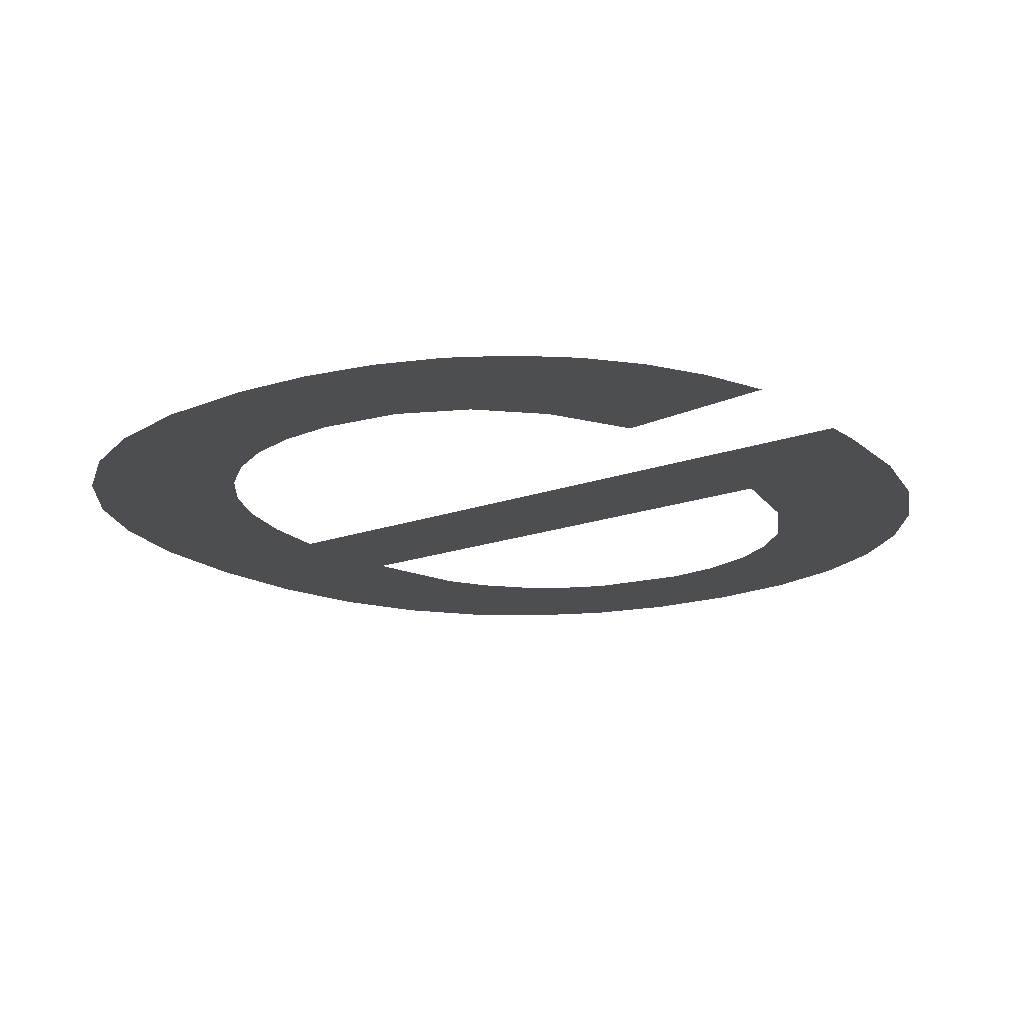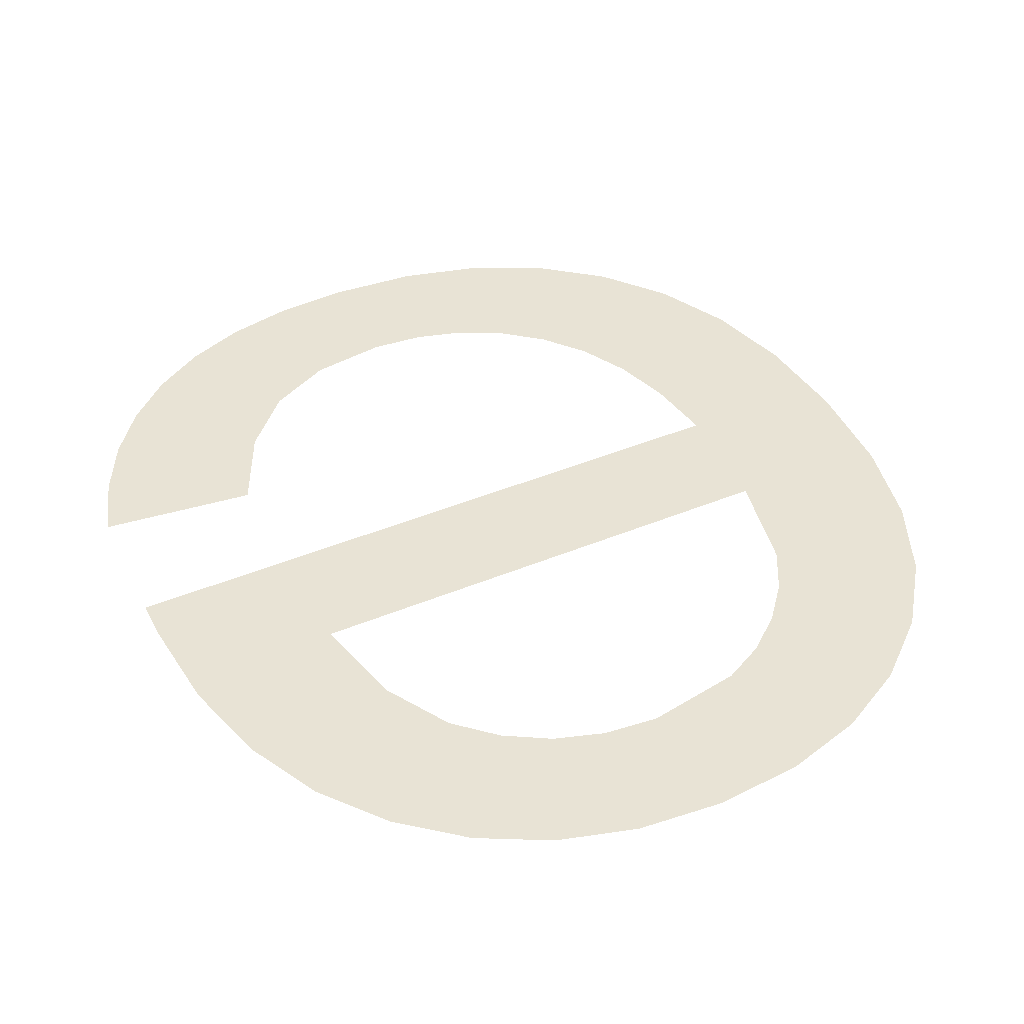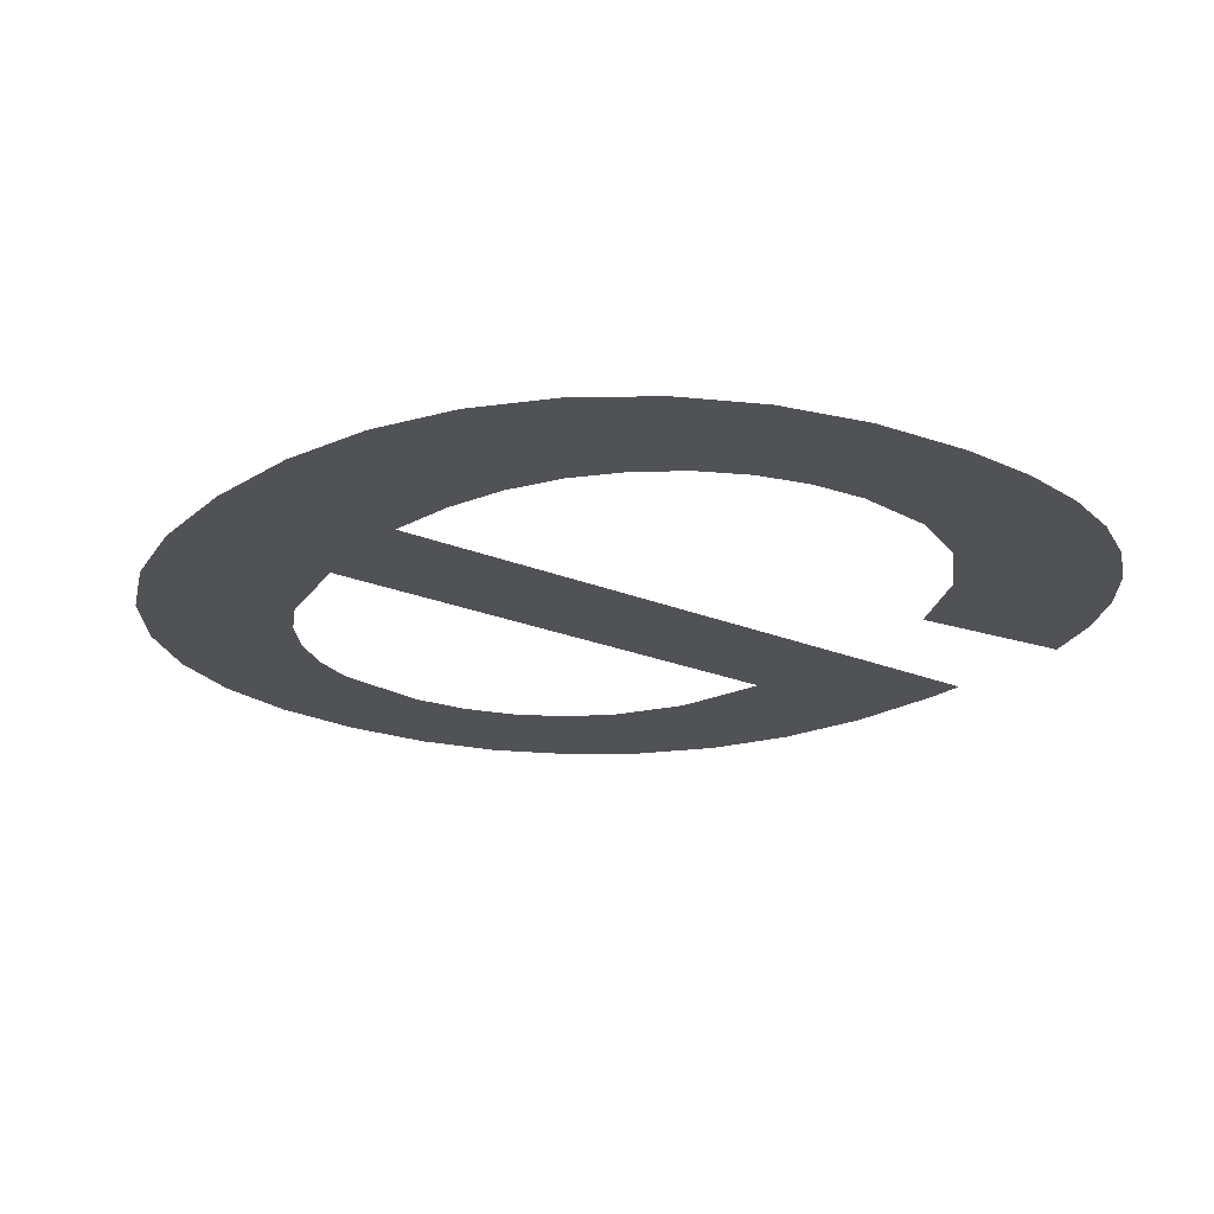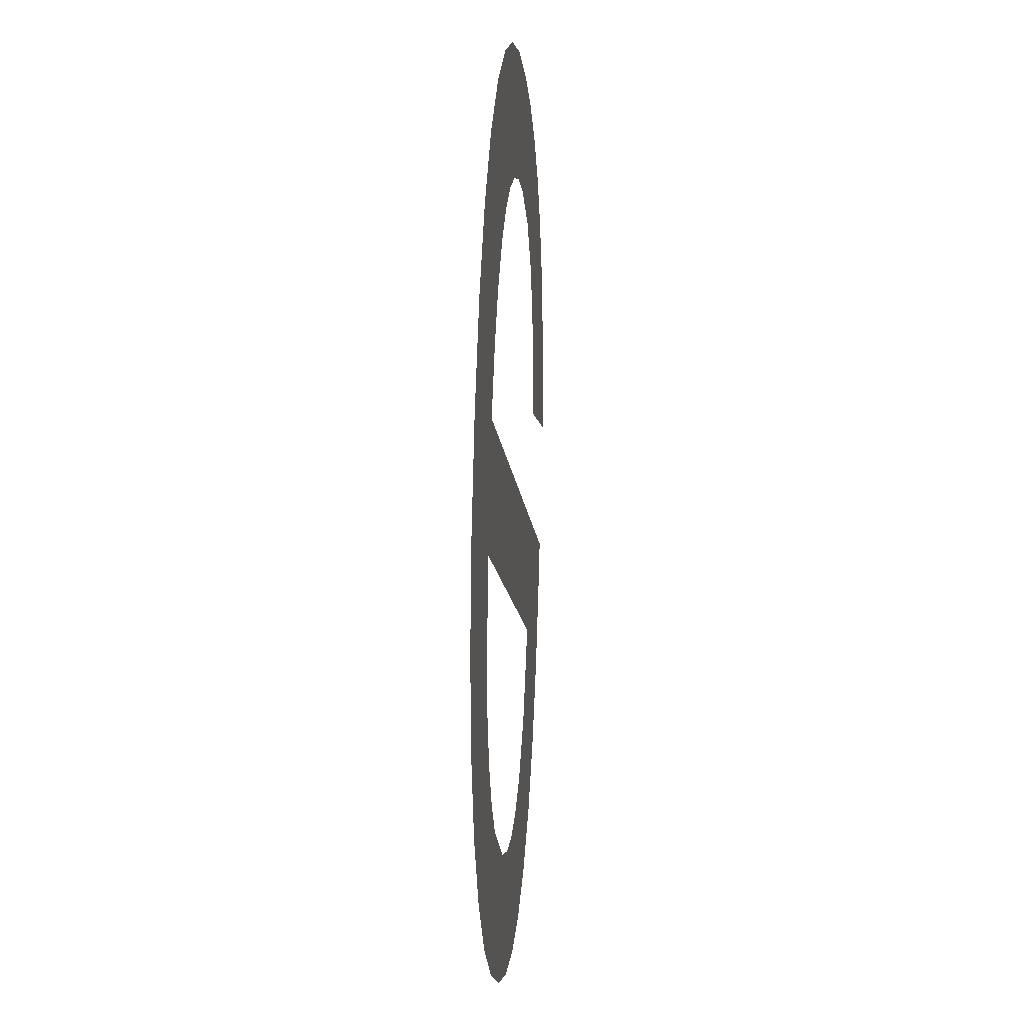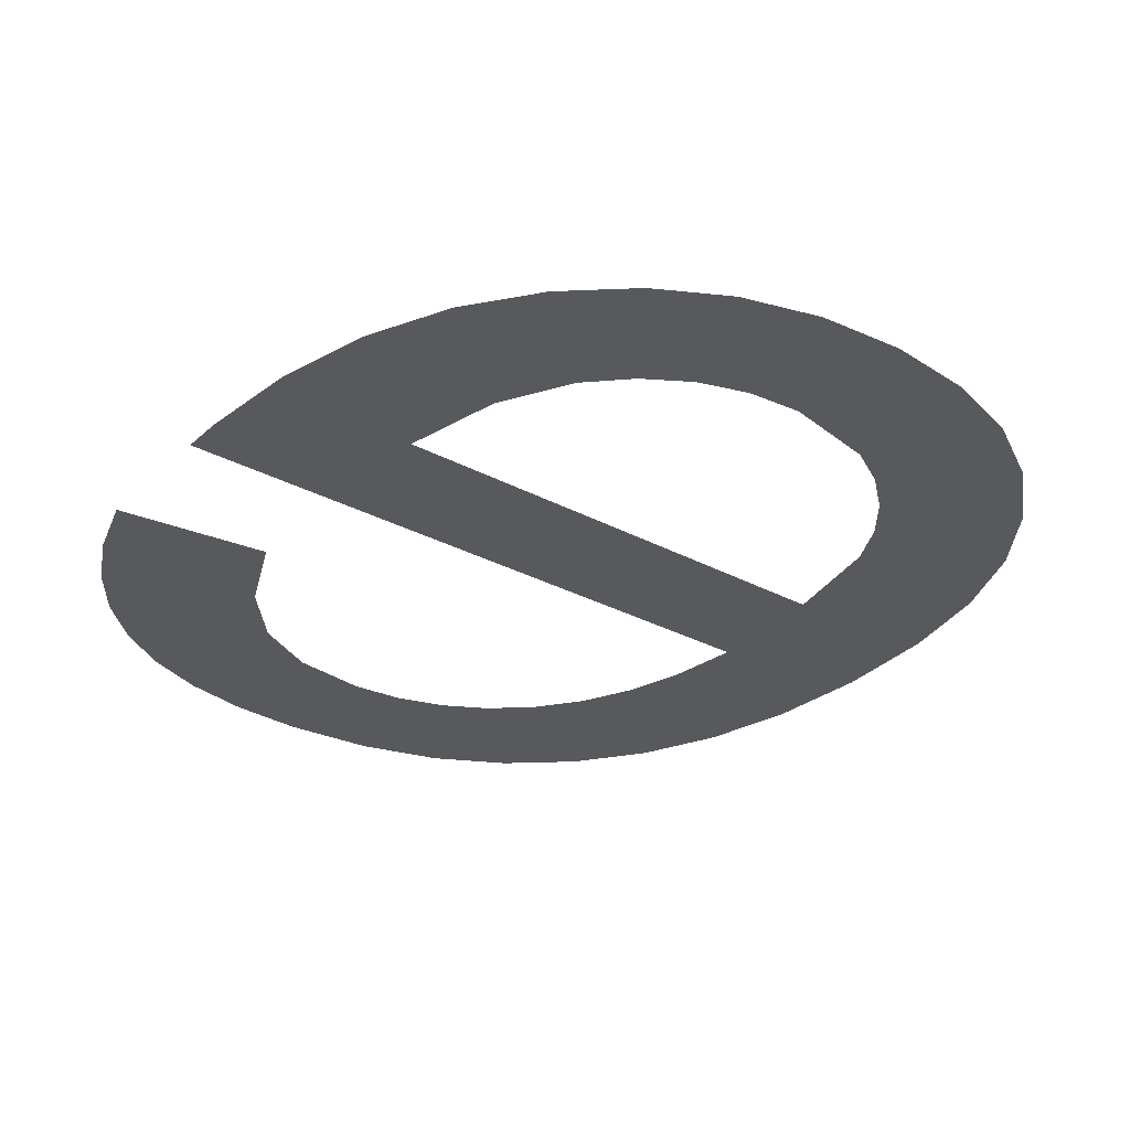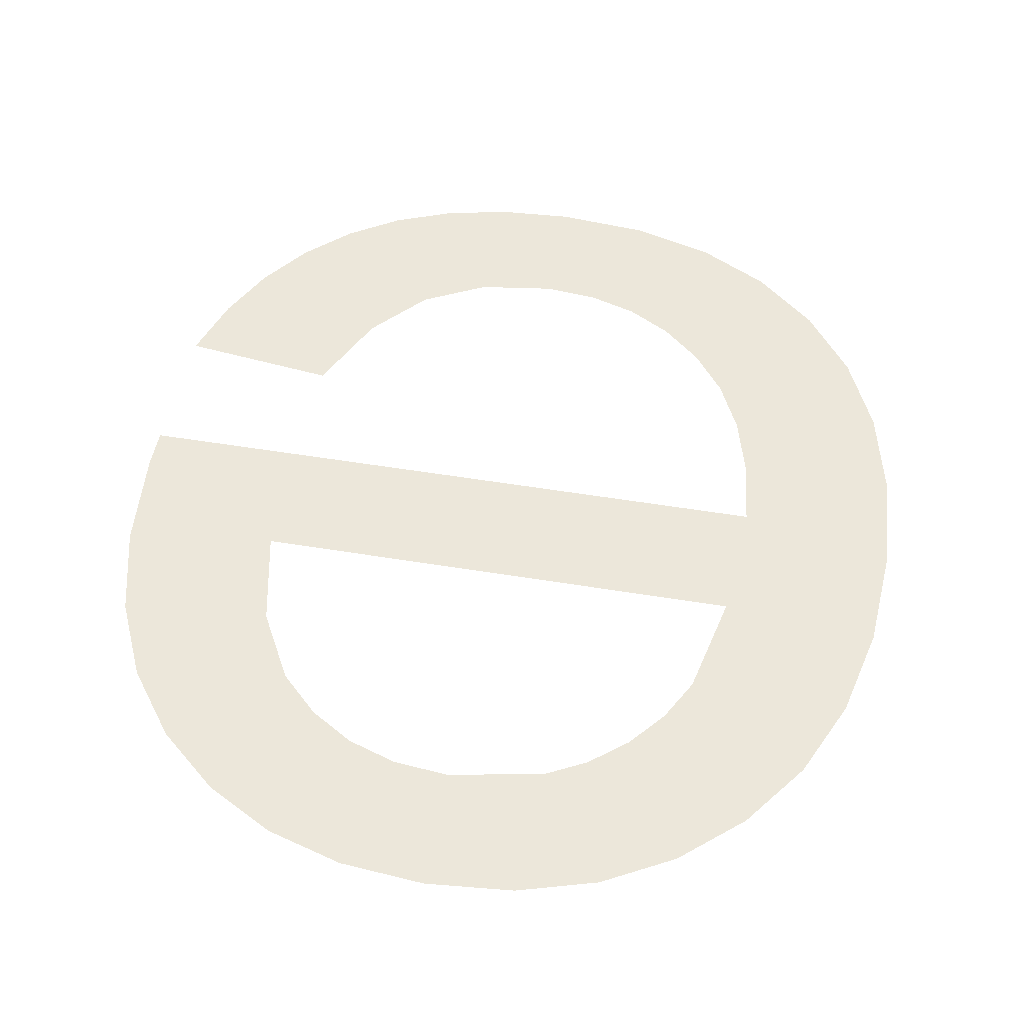
<metadata>
{"format":"obj","ext":"obj","renderer":"f3d","projection":"perspective","resolution":1024,"background":"white","views":[{"elev":-18.5,"azim":34.5,"up":"+Y"},{"elev":43.2,"azim":153.9,"up":"+Y"},{"elev":-21.9,"azim":-36.3,"up":"+Y"},{"elev":-10.6,"azim":-85.6,"up":"+Z"},{"elev":-28.8,"azim":140.8,"up":"+Y"},{"elev":53.6,"azim":-170.1,"up":"+Y"}]}
</metadata>
<code>
o mesh115/mesh115-geometry#mesh115-geometry
v 0.4839 -0.1833 0.6868
v 0.4833 -0.1837 0.6994
v 0.4821 -0.1834 0.6884
v 0.4835 -0.1836 0.6958
v 0.4839 -0.184 0.7099
v 0.4842 -0.1835 0.6928
v 0.5026 -0.1837 0.6994
v 0.4821 -0.184 0.7083
v 0.4835 -0.1838 0.7014
v 0.486 -0.1833 0.6857
v 0.498 -0.1836 0.6958
v 0.4806 -0.1834 0.6904
v 0.484 -0.1838 0.7032
v 0.4849 -0.1835 0.6915
v 0.4993 -0.1834 0.6883
v 0.4806 -0.1839 0.7064
v 0.486 -0.184 0.711
v 0.4858 -0.1834 0.6904
v 0.4975 -0.1833 0.6868
v 0.5007 -0.1834 0.6903
v 0.4796 -0.1835 0.6928
v 0.4847 -0.1839 0.7047
v 0.4869 -0.1834 0.6896
v 0.4974 -0.1835 0.693
v 0.5018 -0.1835 0.6926
v 0.4796 -0.1838 0.7041
v 0.4857 -0.1839 0.706
v 0.4883 -0.1833 0.685
v 0.4963 -0.1835 0.691
v 0.5024 -0.1836 0.6953
v 0.479 -0.1836 0.6955
v 0.4868 -0.1839 0.707
v 0.4881 -0.1834 0.6889
v 0.4955 -0.1833 0.6857
v 0.5026 -0.1837 0.6983
v 0.479 -0.1838 0.7015
v 0.4884 -0.1841 0.7116
v 0.4909 -0.1834 0.6884
v 0.4952 -0.1834 0.6898
v 0.4788 -0.1837 0.6985
v 0.4881 -0.1839 0.7077
v 0.4908 -0.1833 0.6848
v 0.4939 -0.1834 0.6891
v 0.4895 -0.184 0.7081
v 0.4933 -0.1833 0.685
v 0.4911 -0.1841 0.7118
v 0.4925 -0.1834 0.6886
v 0.4911 -0.184 0.7082
v 0.4932 -0.1841 0.7117
v 0.4933 -0.1839 0.7079
v 0.4952 -0.184 0.7113
v 0.4952 -0.1839 0.707
v 0.4969 -0.184 0.7106
v 0.4967 -0.1839 0.7053
v 0.4979 -0.1838 0.7029
v 0.4985 -0.184 0.7096
v 0.5024 -0.1838 0.7035
v 0.4998 -0.184 0.7084
v 0.5009 -0.1839 0.707
v 0.5018 -0.1839 0.7054
f 1 2 3
f 2 1 4
f 3 2 1
f 4 1 2
f 5 3 2
f 2 3 5
f 4 1 6
f 6 1 4
f 4 7 2
f 2 7 4
f 8 3 5
f 5 3 8
f 5 2 9
f 9 2 5
f 6 1 10
f 10 1 6
f 7 4 11
f 11 4 7
f 8 12 3
f 3 12 8
f 5 9 13
f 13 9 5
f 6 10 14
f 14 10 6
f 7 11 15
f 15 11 7
f 16 12 8
f 8 12 16
f 5 13 17
f 17 13 5
f 14 10 18
f 18 10 14
f 11 19 15
f 15 19 11
f 7 15 20
f 20 15 7
f 16 21 12
f 12 21 16
f 17 13 22
f 22 13 17
f 18 10 23
f 23 10 18
f 24 19 11
f 11 19 24
f 7 20 25
f 25 20 7
f 26 21 16
f 16 21 26
f 17 22 27
f 27 22 17
f 23 10 28
f 28 10 23
f 29 19 24
f 24 19 29
f 7 25 30
f 30 25 7
f 26 31 21
f 21 31 26
f 17 27 32
f 32 27 17
f 23 28 33
f 33 28 23
f 29 34 19
f 19 34 29
f 7 30 35
f 35 30 7
f 36 31 26
f 26 31 36
f 17 32 37
f 37 32 17
f 33 28 38
f 38 28 33
f 39 34 29
f 29 34 39
f 31 36 40
f 40 36 31
f 37 32 41
f 41 32 37
f 38 28 42
f 42 28 38
f 43 34 39
f 39 34 43
f 37 41 44
f 44 41 37
f 38 42 45
f 45 42 38
f 43 45 34
f 34 45 43
f 37 44 46
f 46 44 37
f 38 45 47
f 47 45 38
f 47 45 43
f 43 45 47
f 46 44 48
f 48 44 46
f 46 48 49
f 49 48 46
f 49 48 50
f 50 48 49
f 49 50 51
f 51 50 49
f 51 50 52
f 52 50 51
f 51 52 53
f 53 52 51
f 53 52 54
f 54 52 53
f 53 54 55
f 55 54 53
f 53 55 56
f 56 55 53
f 56 55 57
f 57 55 56
f 56 57 58
f 58 57 56
f 58 57 59
f 59 57 58
f 59 57 60
f 60 57 59

</code>
